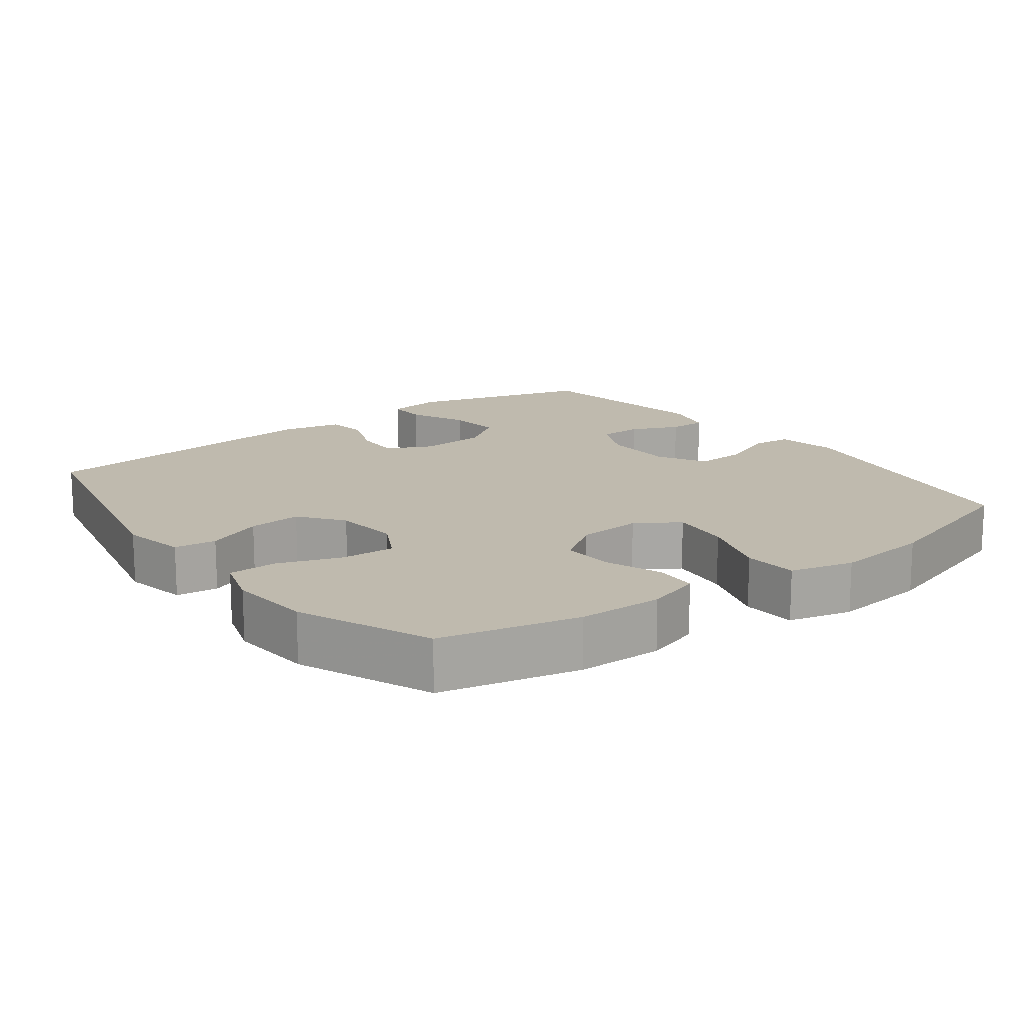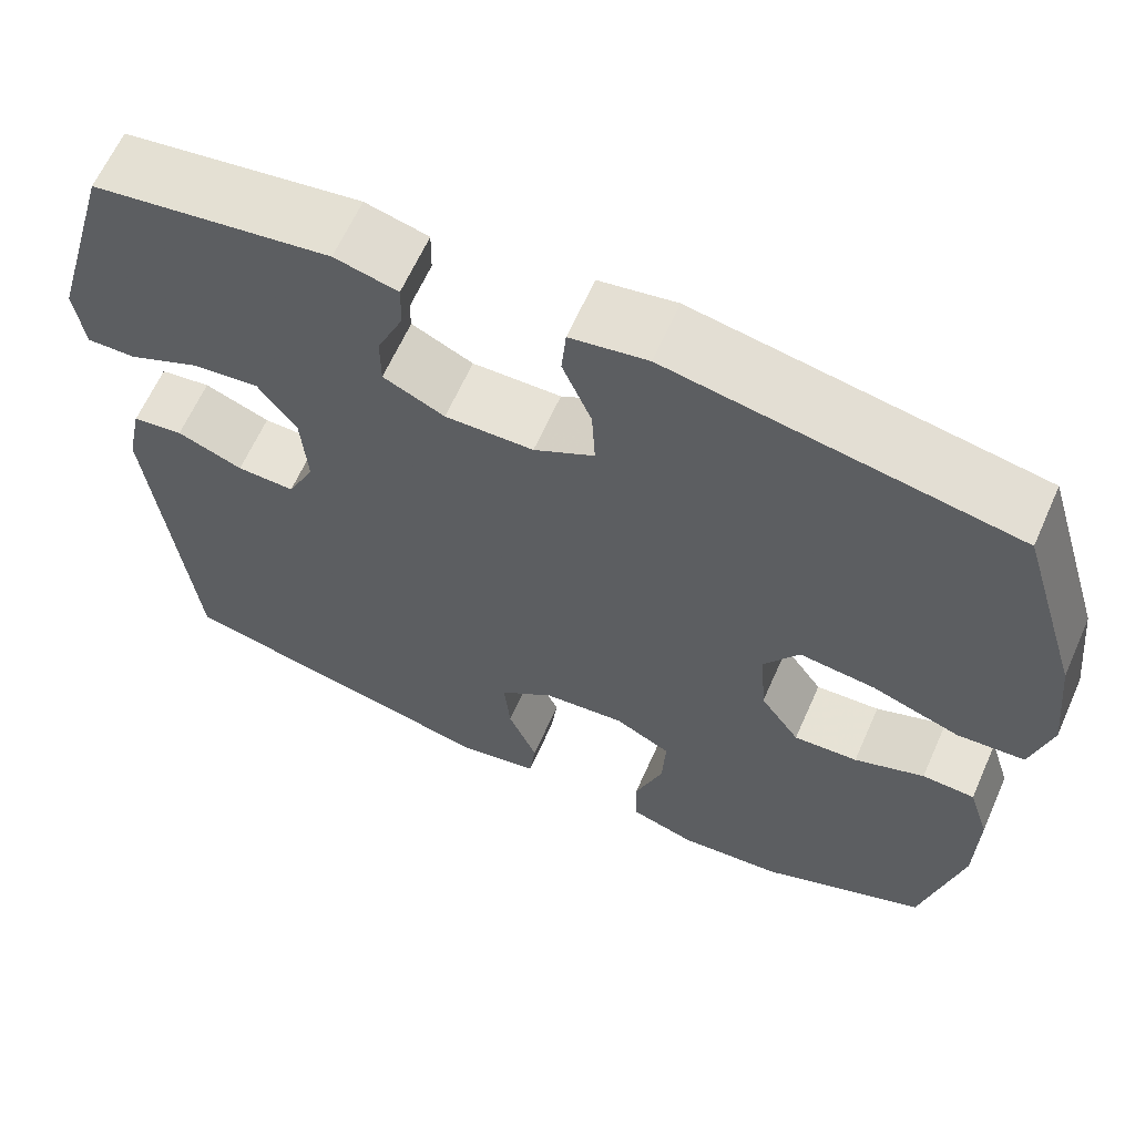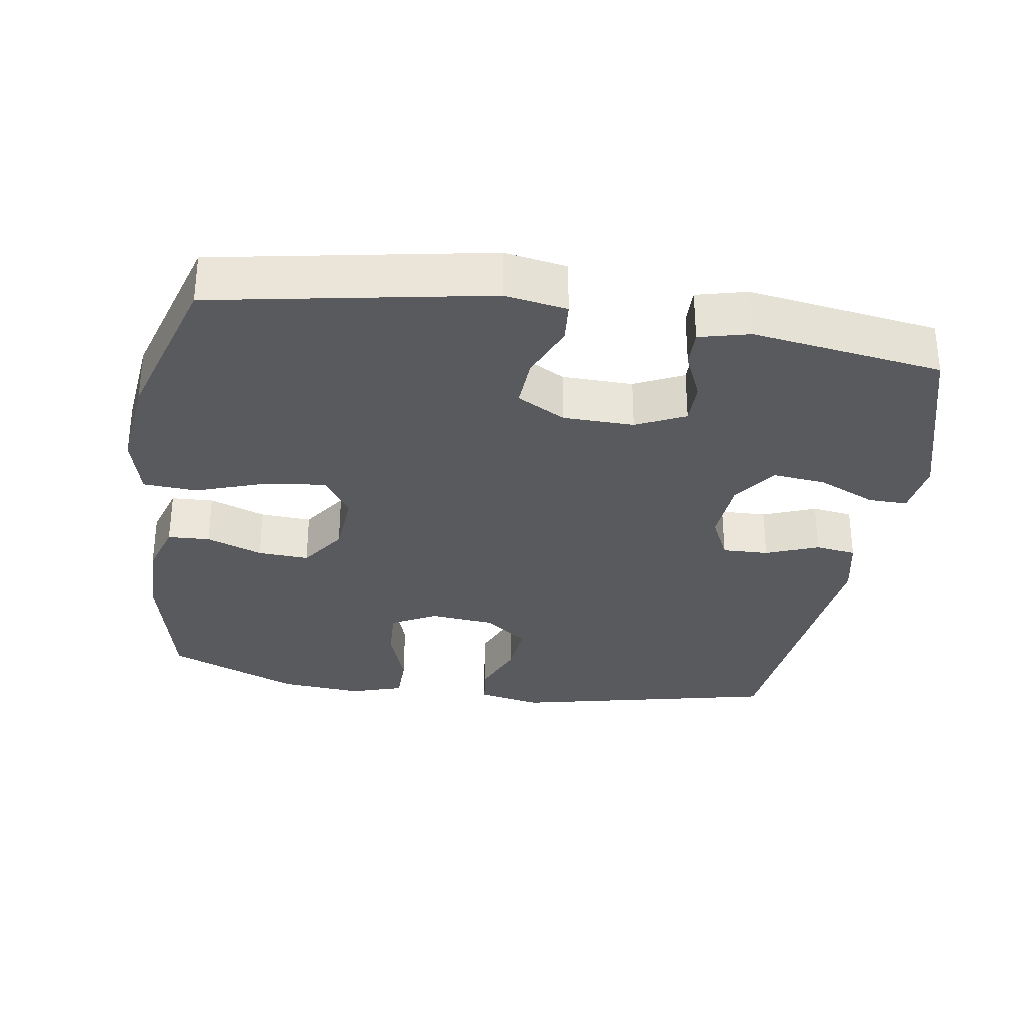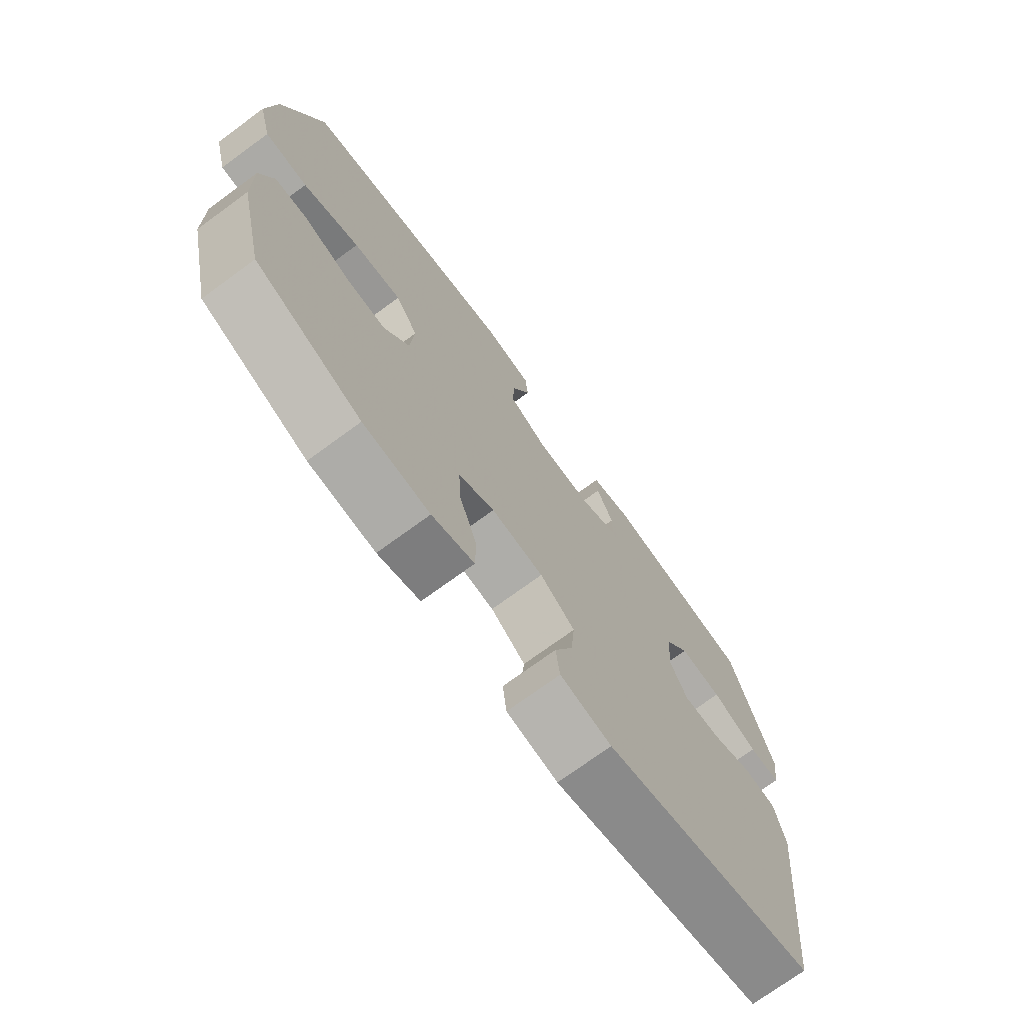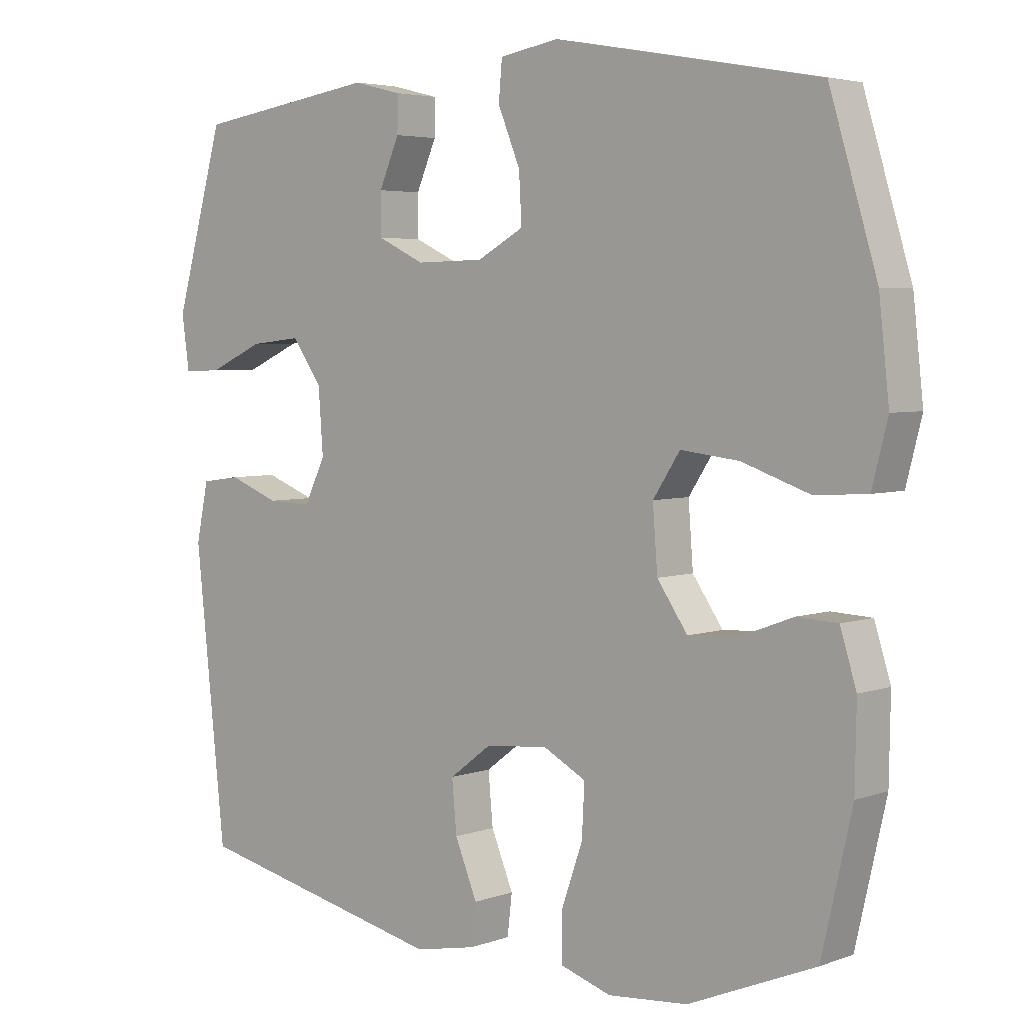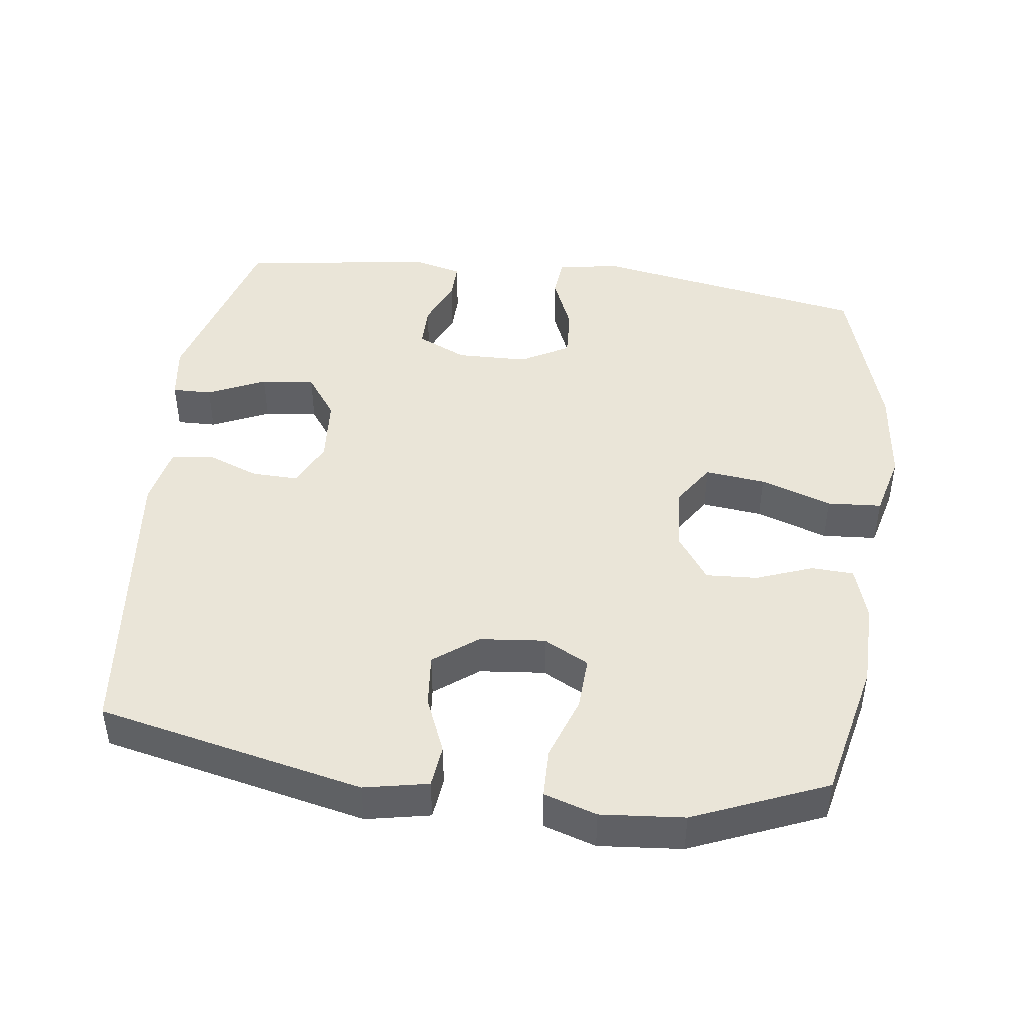
<metadata>
{"format":"obj","ext":"obj","renderer":"f3d","projection":"perspective","resolution":1024,"background":"white","views":[{"elev":15.7,"azim":-127.0,"up":"+Y"},{"elev":63.4,"azim":-156.1,"up":"+Z"},{"elev":-31.5,"azim":-8.9,"up":"+Y"},{"elev":-73.2,"azim":-53.8,"up":"+Z"},{"elev":4.3,"azim":-138.9,"up":"+Z"},{"elev":45.0,"azim":-172.7,"up":"+Y"}]}
</metadata>
<code>
v -0.5 0.07 -0.5
v -0.545 0.07 -0.303
v -0.547 0.07 -0.183
v -0.523 0.07 -0.106
v -0.463 0.07 -0.103
v -0.383 0.07 -0.133
v -0.31 0.07 -0.137
v -0.265 0.07 -0.072
v -0.258 0.07 0.02
v -0.298 0.07 0.081
v -0.384 0.07 0.071
v -0.485 0.07 0.036
v -0.562 0.07 0.041
v -0.585 0.07 0.131
v -0.57 0.07 0.268
v -0.5 0.07 0.5
v -0.108 0.07 0.571
v -0.02 0.07 0.556
v -0.015 0.07 0.498
v -0.048 0.07 0.418
v -0.052 0.07 0.346
v 0.017 0.07 0.308
v 0.118 0.07 0.306
v 0.188 0.07 0.339
v 0.188 0.07 0.4
v 0.158 0.07 0.469
v 0.157 0.07 0.522
v 0.229 0.07 0.54
v 0.5 0.07 0.5
v 0.573 0.07 0.242
v 0.562 0.07 0.163
v 0.506 0.07 0.164
v 0.424 0.07 0.201
v 0.348 0.07 0.209
v 0.304 0.07 0.147
v 0.297 0.07 0.052
v 0.328 0.07 -0.013
v 0.394 0.07 -0.011
v 0.469 0.07 0.018
v 0.527 0.07 0.01
v 0.545 0.07 -0.076
v 0.5 0.07 -0.5
v 0.123 0.07 -0.584
v 0.032 0.07 -0.566
v 0.025 0.07 -0.506
v 0.058 0.07 -0.426
v 0.065 0.07 -0.35
v 0.003 0.07 -0.303
v -0.09 0.07 -0.294
v -0.154 0.07 -0.328
v -0.15 0.07 -0.404
v -0.118 0.07 -0.495
v -0.119 0.07 -0.564
v -0.194 0.07 -0.588
v -0.312 0.07 -0.578
v -0.5 0 -0.5
v -0.545 0 -0.303
v -0.547 0 -0.183
v -0.523 0 -0.106
v -0.463 0 -0.103
v -0.383 0 -0.133
v -0.31 0 -0.137
v -0.265 0 -0.072
v -0.258 0 0.02
v -0.298 0 0.081
v -0.384 0 0.071
v -0.485 0 0.036
v -0.562 0 0.041
v -0.585 0 0.131
v -0.57 0 0.268
v -0.5 0 0.5
v -0.108 0 0.571
v -0.02 0 0.556
v -0.015 0 0.498
v -0.048 0 0.418
v -0.052 0 0.346
v 0.017 0 0.308
v 0.118 0 0.306
v 0.188 0 0.339
v 0.188 0 0.4
v 0.158 0 0.469
v 0.157 0 0.522
v 0.229 0 0.54
v 0.5 0 0.5
v 0.573 0 0.242
v 0.562 0 0.163
v 0.506 0 0.164
v 0.424 0 0.201
v 0.348 0 0.209
v 0.304 0 0.147
v 0.297 0 0.052
v 0.328 0 -0.013
v 0.394 0 -0.011
v 0.469 0 0.018
v 0.527 0 0.01
v 0.545 0 -0.076
v 0.5 0 -0.5
v 0.123 0 -0.584
v 0.032 0 -0.566
v 0.025 0 -0.506
v 0.058 0 -0.426
v 0.065 0 -0.35
v 0.003 0 -0.303
v -0.09 0 -0.294
v -0.154 0 -0.328
v -0.15 0 -0.404
v -0.118 0 -0.495
v -0.119 0 -0.564
v -0.194 0 -0.588
v -0.312 0 -0.578
f 4 5 6
f 3 4 6
f 2 3 6
f 1 2 6
f 55 1 6
f 54 55 6
f 53 54 6
f 52 53 6
f 51 52 6
f 50 51 6 7
f 49 50 7 8
f 48 49 8 9
f 47 48 9 10
f 44 45 46
f 43 44 46
f 42 43 46
f 41 42 46
f 40 41 46
f 39 40 46
f 38 39 46
f 37 38 46 47
f 36 37 47 10
f 31 32 33
f 30 31 33
f 29 30 33
f 28 29 33
f 27 28 33
f 26 27 33
f 25 26 33
f 24 25 33 34
f 23 24 34 35
f 18 19 20
f 17 18 20
f 16 17 20
f 15 16 20
f 14 15 20
f 13 14 20
f 12 13 20
f 11 12 20
f 10 11 20 21
f 35 36 10
f 23 35 10
f 22 23 10
f 10 21 22
f 61 60 59
f 61 59 58
f 61 58 57
f 61 57 56
f 61 56 110
f 61 110 109
f 61 109 108
f 61 108 107
f 61 107 106
f 62 61 106 105
f 63 62 105 104
f 64 63 104 103
f 65 64 103 102
f 101 100 99
f 101 99 98
f 101 98 97
f 101 97 96
f 101 96 95
f 101 95 94
f 101 94 93
f 102 101 93 92
f 65 102 92 91
f 88 87 86
f 88 86 85
f 88 85 84
f 88 84 83
f 88 83 82
f 88 82 81
f 88 81 80
f 89 88 80 79
f 90 89 79 78
f 75 74 73
f 75 73 72
f 75 72 71
f 75 71 70
f 75 70 69
f 75 69 68
f 75 68 67
f 75 67 66
f 76 75 66 65
f 65 91 90
f 65 90 78
f 65 78 77
f 77 76 65
f 1 56 57 2
f 2 57 58 3
f 3 58 59 4
f 4 59 60 5
f 5 60 61 6
f 6 61 62 7
f 7 62 63 8
f 8 63 64 9
f 9 64 65 10
f 10 65 66 11
f 11 66 67 12
f 12 67 68 13
f 13 68 69 14
f 14 69 70 15
f 15 70 71 16
f 16 71 72 17
f 17 72 73 18
f 18 73 74 19
f 19 74 75 20
f 20 75 76 21
f 21 76 77 22
f 22 77 78 23
f 23 78 79 24
f 24 79 80 25
f 25 80 81 26
f 26 81 82 27
f 27 82 83 28
f 28 83 84 29
f 29 84 85 30
f 30 85 86 31
f 31 86 87 32
f 32 87 88 33
f 33 88 89 34
f 34 89 90 35
f 35 90 91 36
f 36 91 92 37
f 37 92 93 38
f 38 93 94 39
f 39 94 95 40
f 40 95 96 41
f 41 96 97 42
f 42 97 98 43
f 43 98 99 44
f 44 99 100 45
f 45 100 101 46
f 46 101 102 47
f 47 102 103 48
f 48 103 104 49
f 49 104 105 50
f 50 105 106 51
f 51 106 107 52
f 52 107 108 53
f 53 108 109 54
f 54 109 110 55
f 55 110 56 1

</code>
